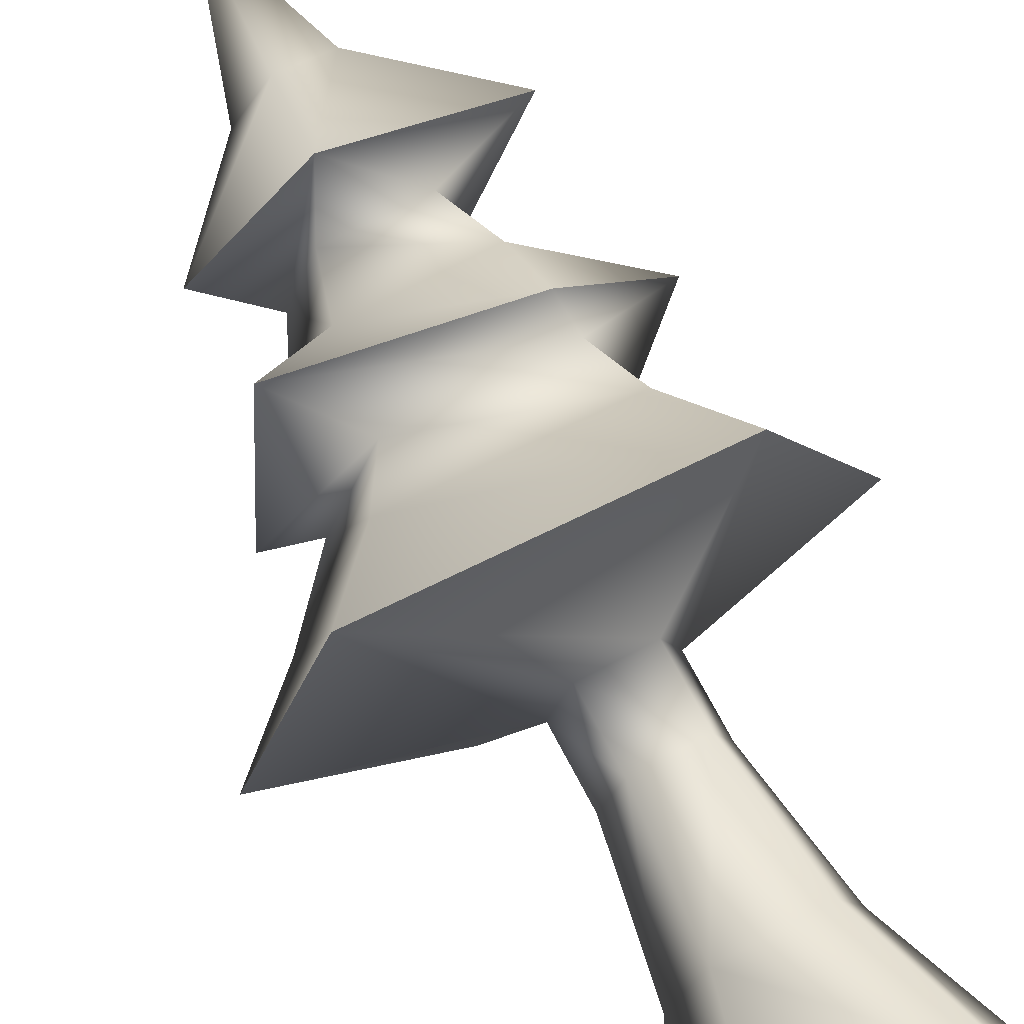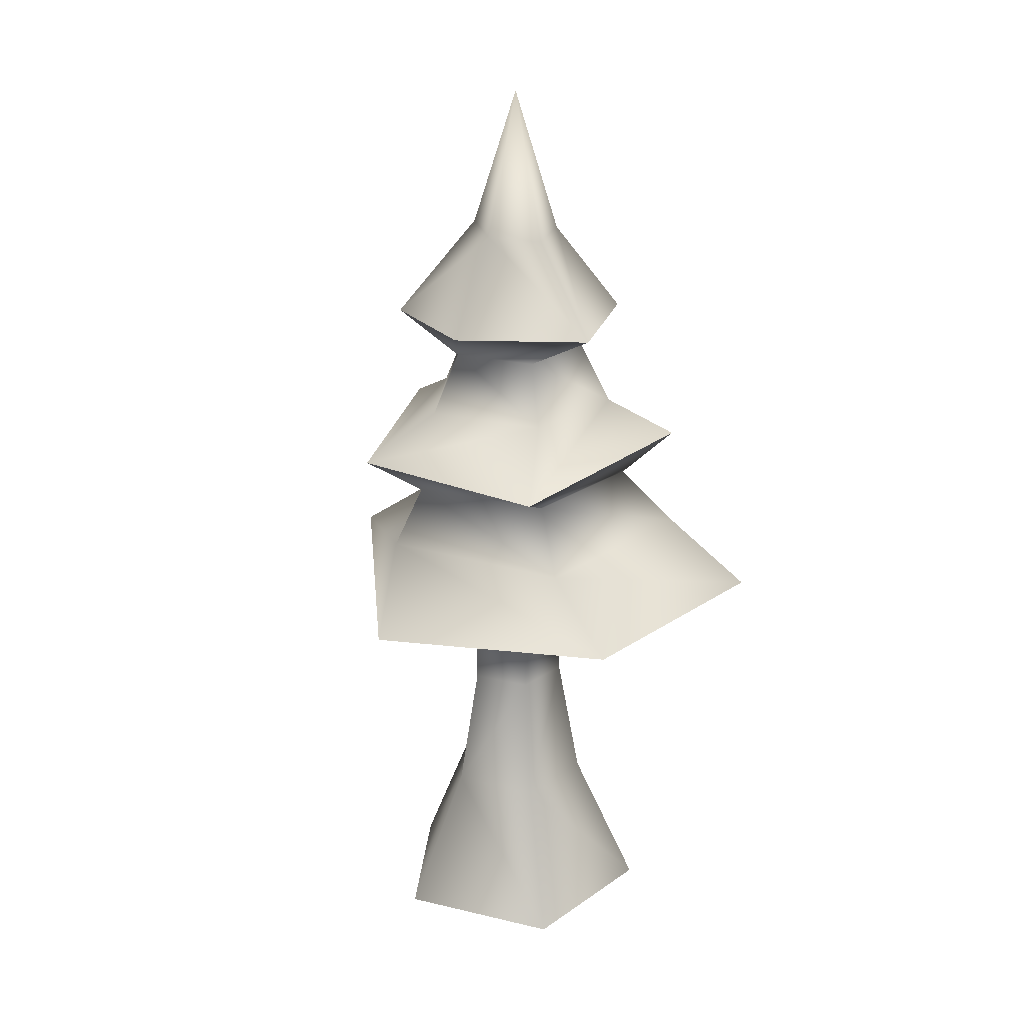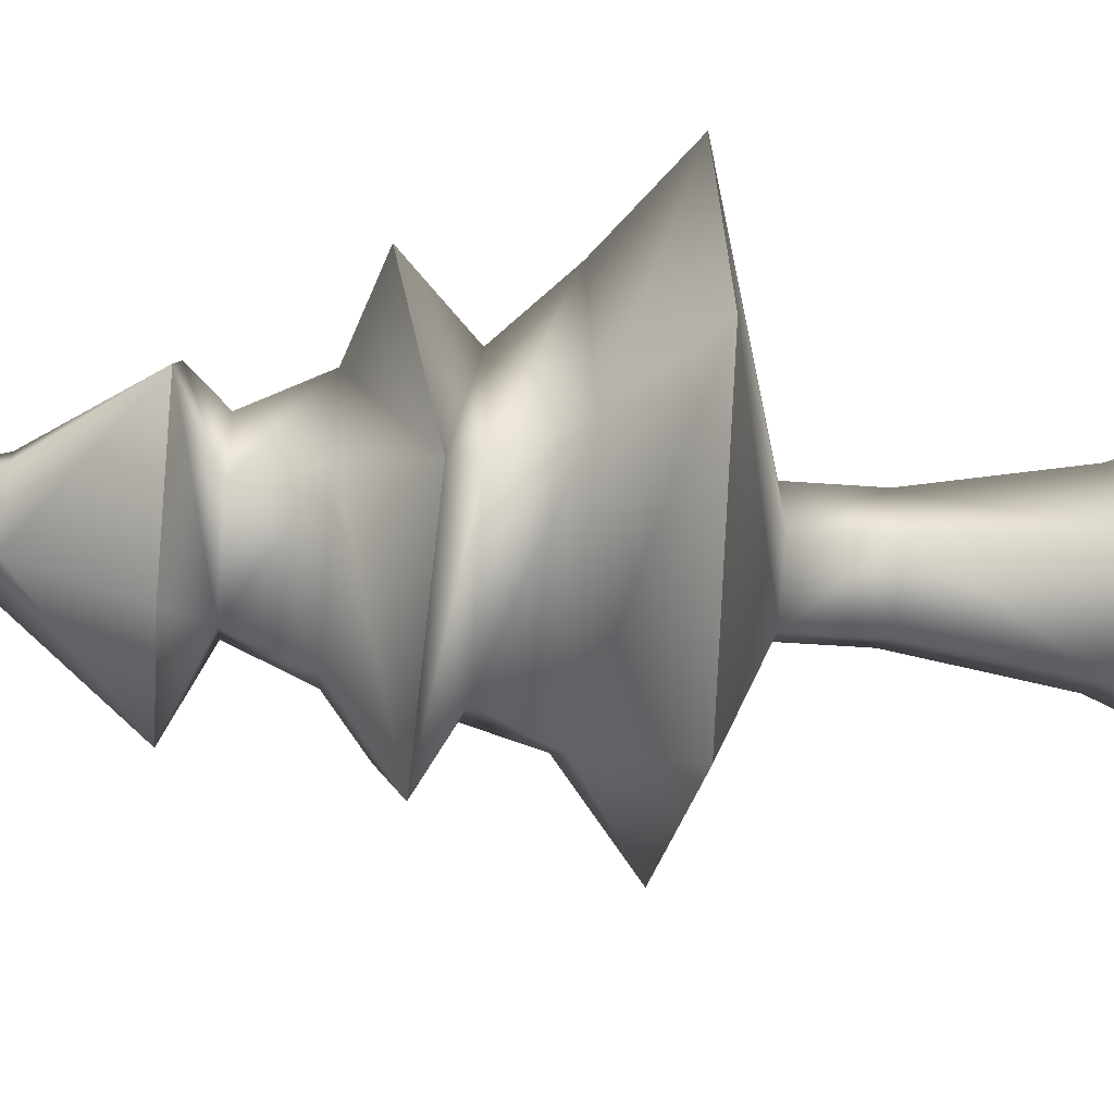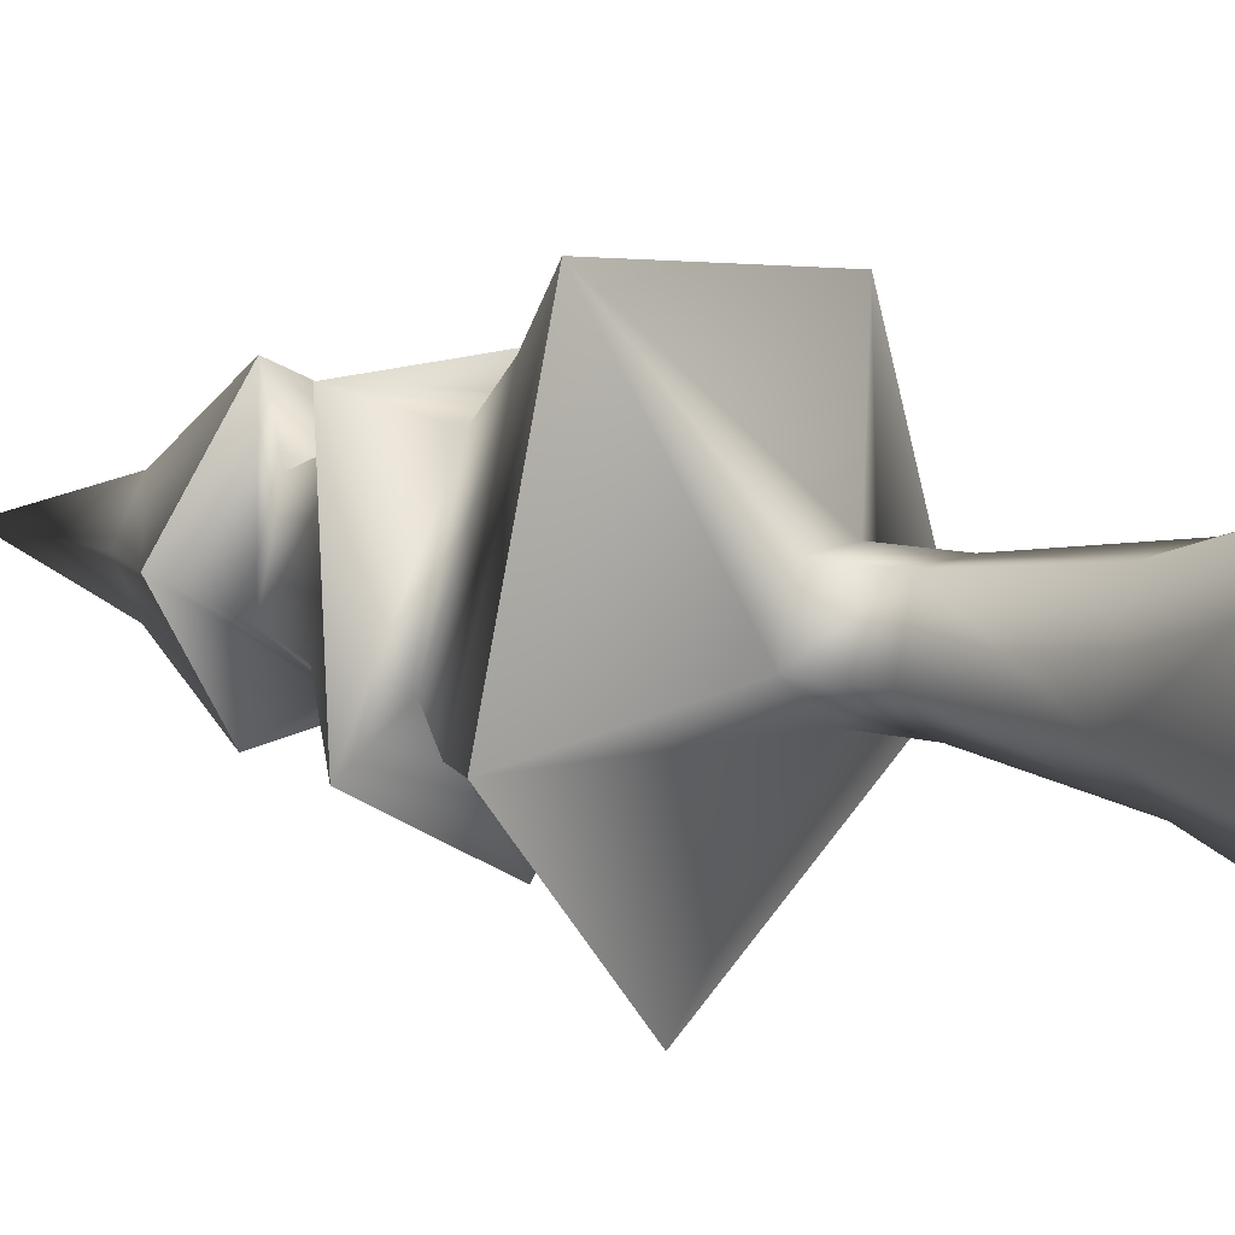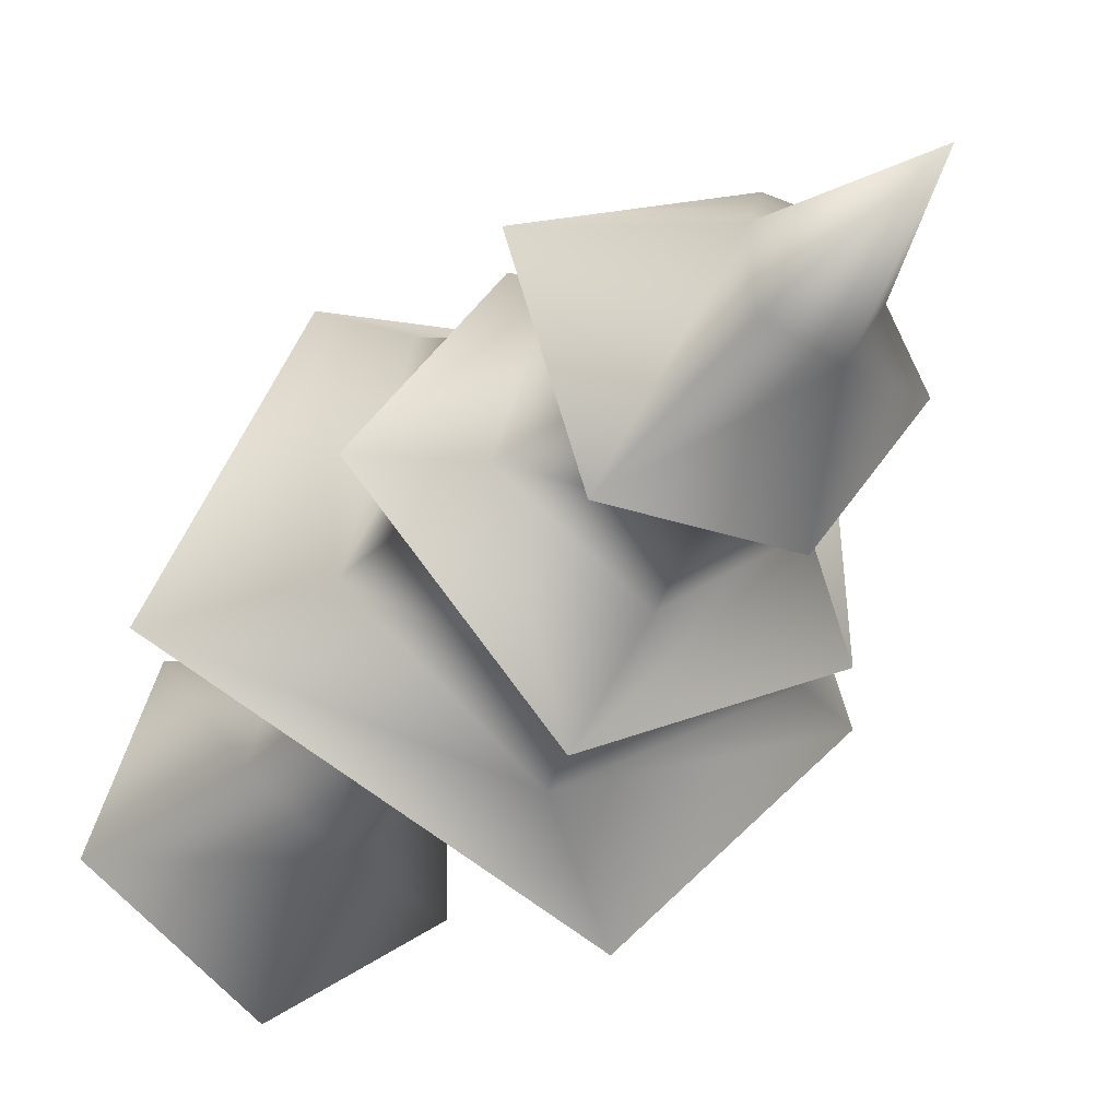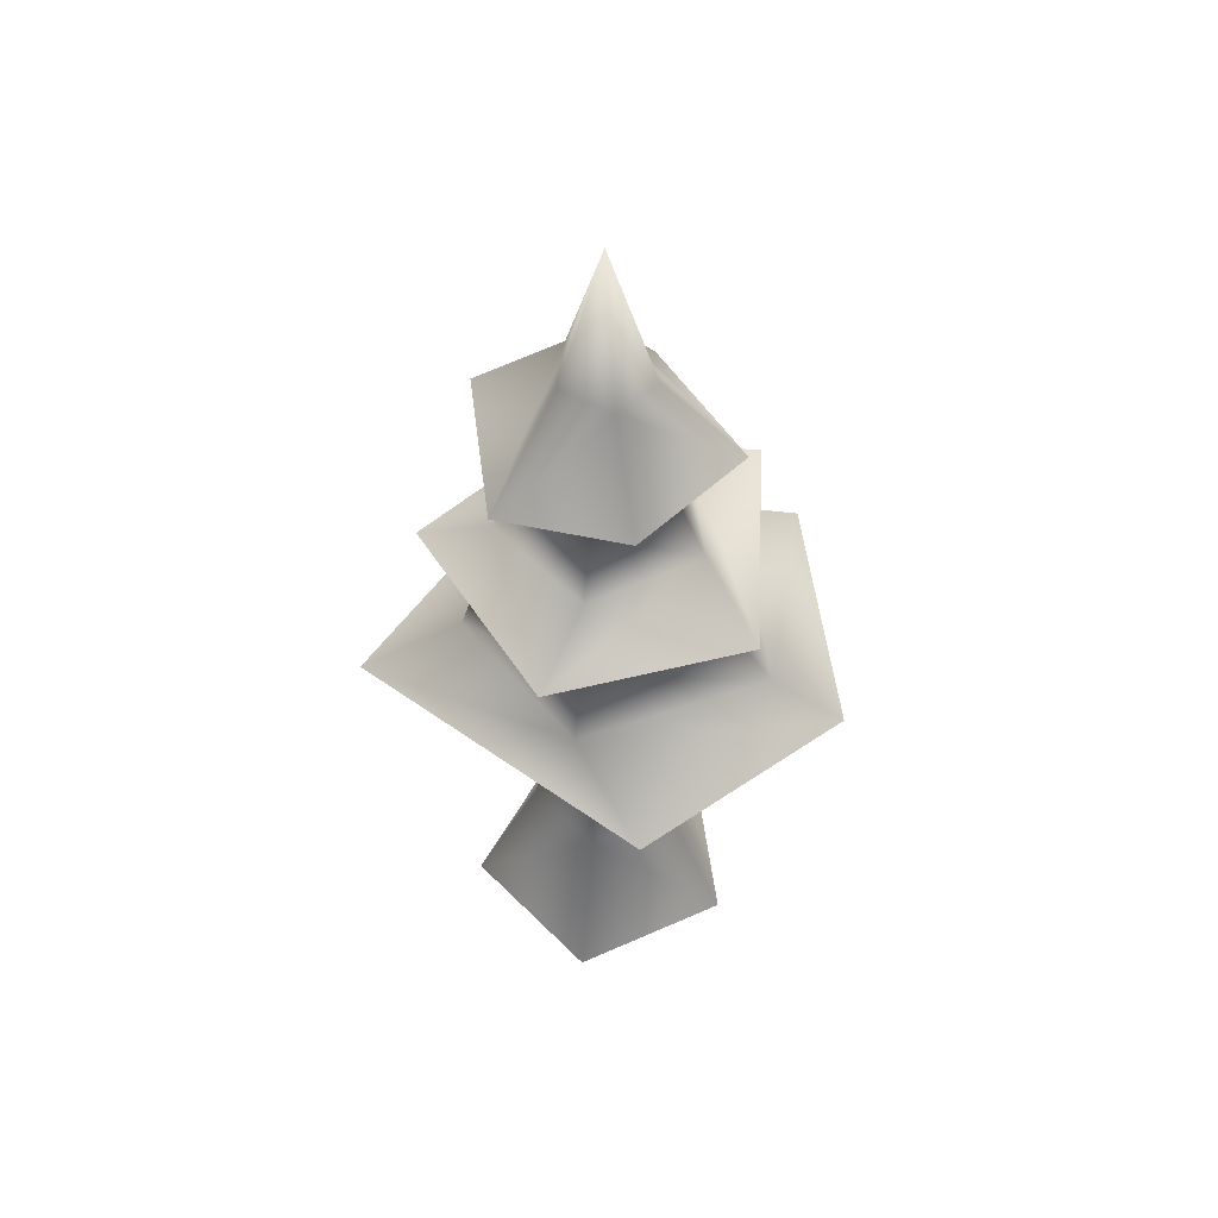
<metadata>
{"format":"obj","ext":"obj","renderer":"f3d","projection":"perspective","resolution":1024,"background":"white","views":[{"elev":71.8,"azim":-27.8,"up":"+Z"},{"elev":22.4,"azim":-121.7,"up":"+Y"},{"elev":-42.9,"azim":-95.1,"up":"+Z"},{"elev":10.6,"azim":-55.2,"up":"+Z"},{"elev":-27.0,"azim":155.5,"up":"+Z"},{"elev":53.9,"azim":-169.4,"up":"+Y"}]}
</metadata>
<code>
v -1.143 -1.967 -1.09
v -1.143 1.503 -0.4621
v 0.7804 -1.967 0.3073
v 0.1828 1.503 0.5015
v 0.04559 -1.967 2.569
v -0.3237 1.503 2.061
v -2.332 -1.967 2.569
v -1.963 1.503 2.061
v -3.067 -1.967 0.3073
v -2.47 1.503 0.5015
v -1.143 3.341 -0.4621
v 0.1828 3.341 0.5015
v -0.3237 3.341 2.061
v -1.963 3.341 2.061
v -2.47 3.341 0.5015
v -1.143 -5.905 -2.859
v 2.463 -5.905 -0.2393
v 1.085 -5.905 4
v -3.372 -5.905 4
v -4.749 -5.905 -0.2393
v -3.12 4.739 -4.92
v 5.095 4.777 -0.8386
v 2.225 4.777 5.569
v -5.512 4.777 6.39
v -7.637 4.777 -0.1717
v -1.143 6.645 -3.227
v 2.395 6.645 -0.2633
v 1.19 6.643 4.313
v -3.958 6.645 4.806
v -5.698 6.645 -0.5474
v -1.143 8.188 -2.334
v 1.963 8.188 -0.07689
v 0.7764 8.188 3.575
v -3.063 8.188 3.575
v -4.25 8.188 -0.07689
v -0.397 9.067 -3.726
v 3.516 9.523 0.2349
v 0.5606 8.901 4.441
v -4.536 9.756 4.276
v -5.373 8.869 -1.229
v -1.143 10.48 -1.854
v 1.506 10.48 0.07145
v 0.4943 10.48 3.186
v -2.781 10.48 3.186
v -3.793 10.48 0.07145
v -1.143 12.14 -1.032
v 0.7252 12.14 0.3253
v 0.01145 12.14 2.522
v -2.298 12.14 2.522
v -3.012 12.14 0.3253
v -2.374 13.03 -1.835
v 1.108 13.03 -1.699
v 2.453 13.03 2.447
v -1.774 13.03 4.148
v -4.521 13.03 1.248
v -1.606 15.61 -0.2401
v -0.1799 15.78 0.1294
v -0.08524 15.76 1.609
v -1.453 15.59 2.153
v -2.393 15.5 1.011
v -1.143 19.6 0.9324
v 5.095 4.777 -0.8386
v -3.12 4.739 -4.92
v 2.225 4.777 5.569
v -5.512 4.777 6.39
v -7.637 4.777 -0.1717
v 3.516 9.523 0.2349
v -0.397 9.067 -3.726
v 0.5606 8.901 4.441
v -4.536 9.756 4.276
v -5.373 8.869 -1.229
v 1.108 13.03 -1.699
v -2.374 13.03 -1.835
v 2.453 13.03 2.447
v -1.774 13.03 4.148
v -4.521 13.03 1.248
f 1 2 4
f 3 4 6
f 5 6 7
f 8 6 14
f 9 10 1
f 7 8 9
f 3 5 18
f 12 11 22
f 4 2 11
f 6 4 12
f 2 10 11
f 10 8 15
f 9 1 20
f 7 9 19
f 5 7 18
f 1 3 17
f 24 64 29
f 11 15 25
f 13 12 23
f 14 13 65
f 15 14 65
f 30 29 35
f 66 24 30
f 62 63 26
f 63 66 26
f 64 62 27
f 31 35 36
f 27 26 31
f 26 30 31
f 28 27 33
f 29 28 34
f 39 69 44
f 33 32 37
f 34 33 70
f 35 34 40
f 32 31 36
f 45 44 50
f 71 39 44
f 67 68 42
f 68 71 45
f 69 67 43
f 47 46 52
f 42 41 46
f 41 45 46
f 43 42 47
f 44 43 49
f 53 72 58
f 46 50 55
f 48 47 52
f 49 48 54
f 50 49 54
f 75 53 58
f 76 75 59
f 72 73 56
f 73 76 56
f 59 58 61
f 60 59 61
f 57 56 61
f 56 60 61
f 58 57 61
f 3 1 4
f 5 3 6
f 6 8 7
f 6 13 14
f 10 2 1
f 8 10 9
f 17 3 18
f 11 21 22
f 12 4 11
f 13 6 12
f 10 15 11
f 8 14 15
f 1 16 20
f 9 20 19
f 7 19 18
f 16 1 17
f 64 28 29
f 21 11 25
f 12 22 23
f 13 23 65
f 25 15 65
f 29 34 35
f 24 29 30
f 27 62 26
f 66 30 26
f 28 64 27
f 35 40 36
f 32 27 31
f 30 35 31
f 27 32 33
f 28 33 34
f 69 43 44
f 38 33 37
f 33 38 70
f 34 70 40
f 37 32 36
f 44 49 50
f 45 71 44
f 68 41 42
f 41 68 45
f 67 42 43
f 46 51 52
f 47 42 46
f 45 50 46
f 48 43 47
f 43 48 49
f 72 57 58
f 51 46 55
f 74 48 52
f 48 74 54
f 55 50 54
f 59 75 58
f 60 76 59
f 57 72 56
f 76 60 56

</code>
